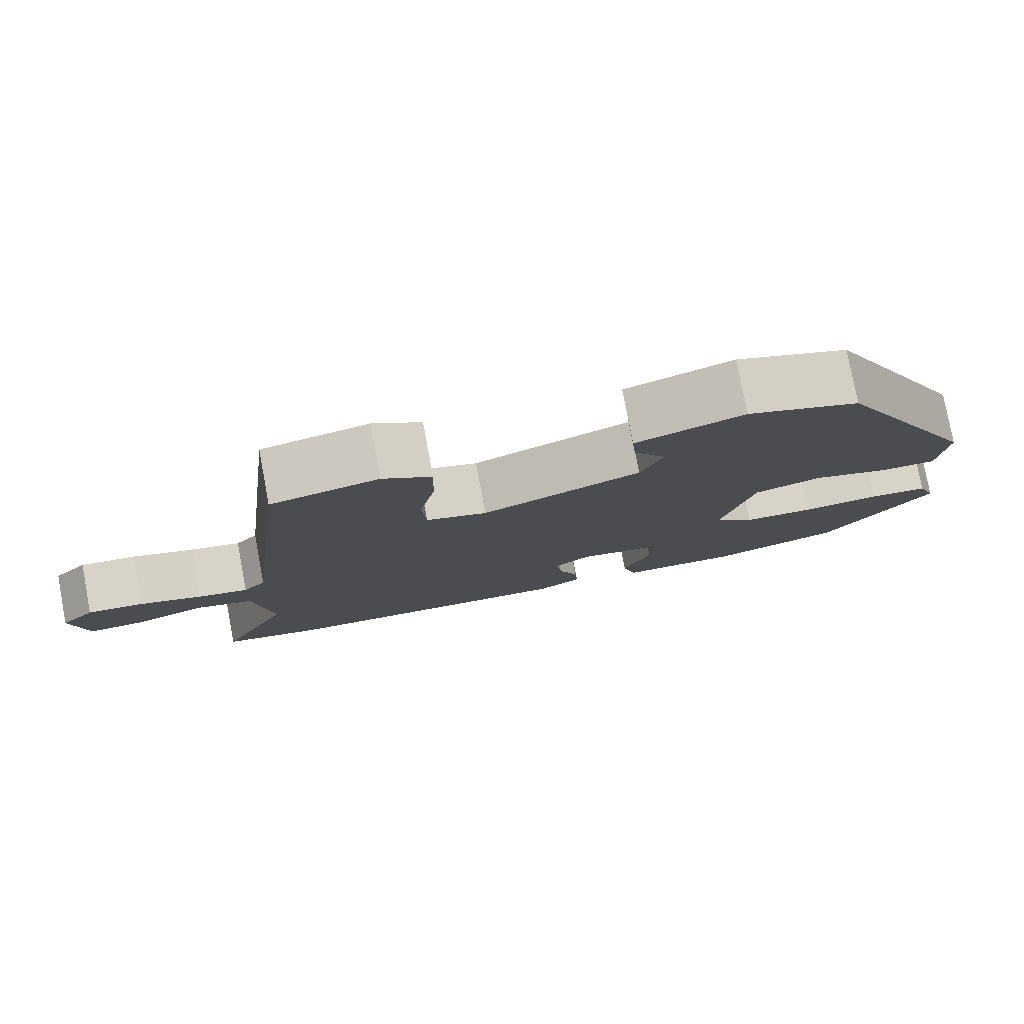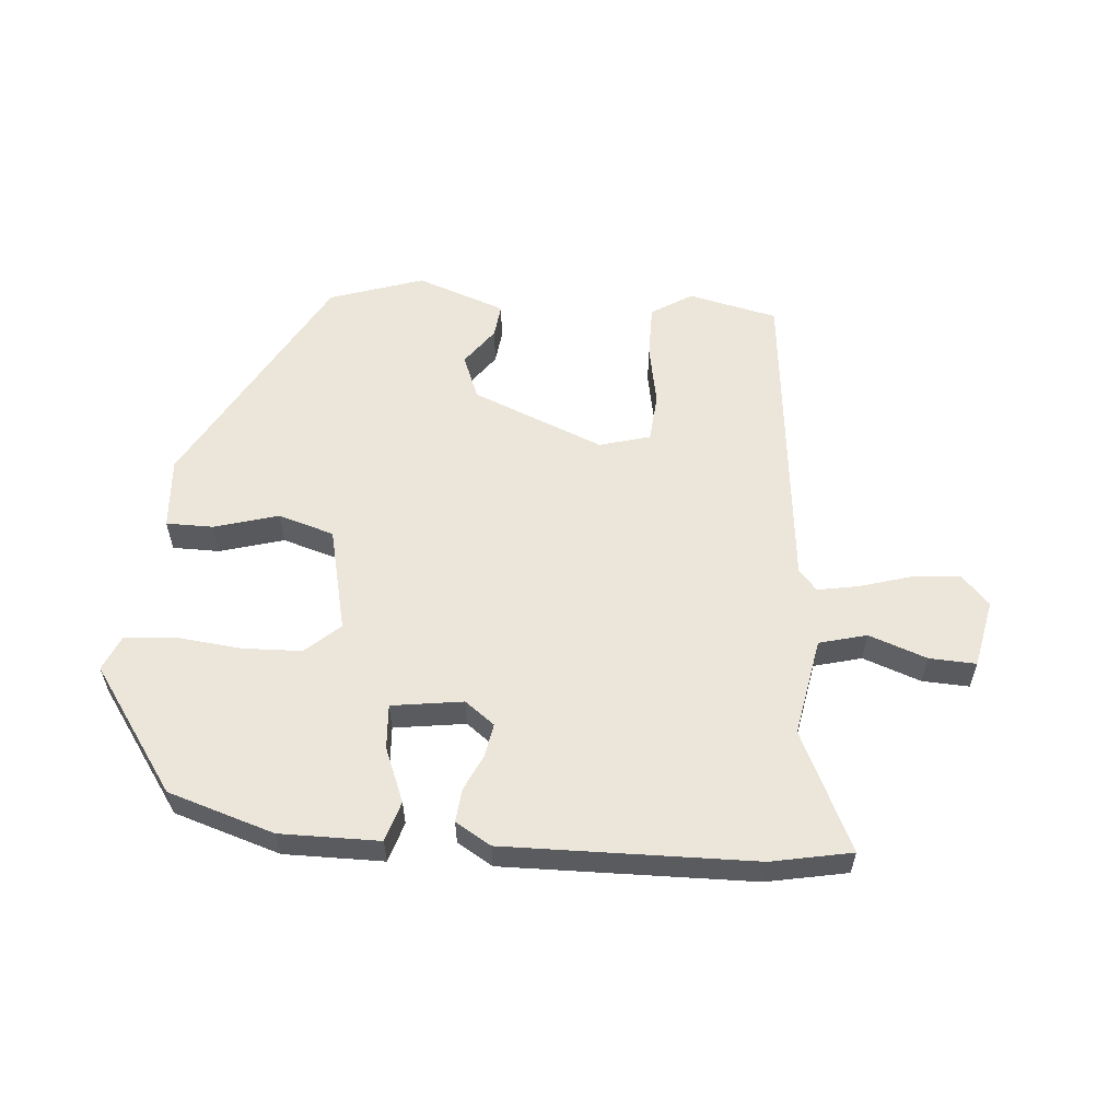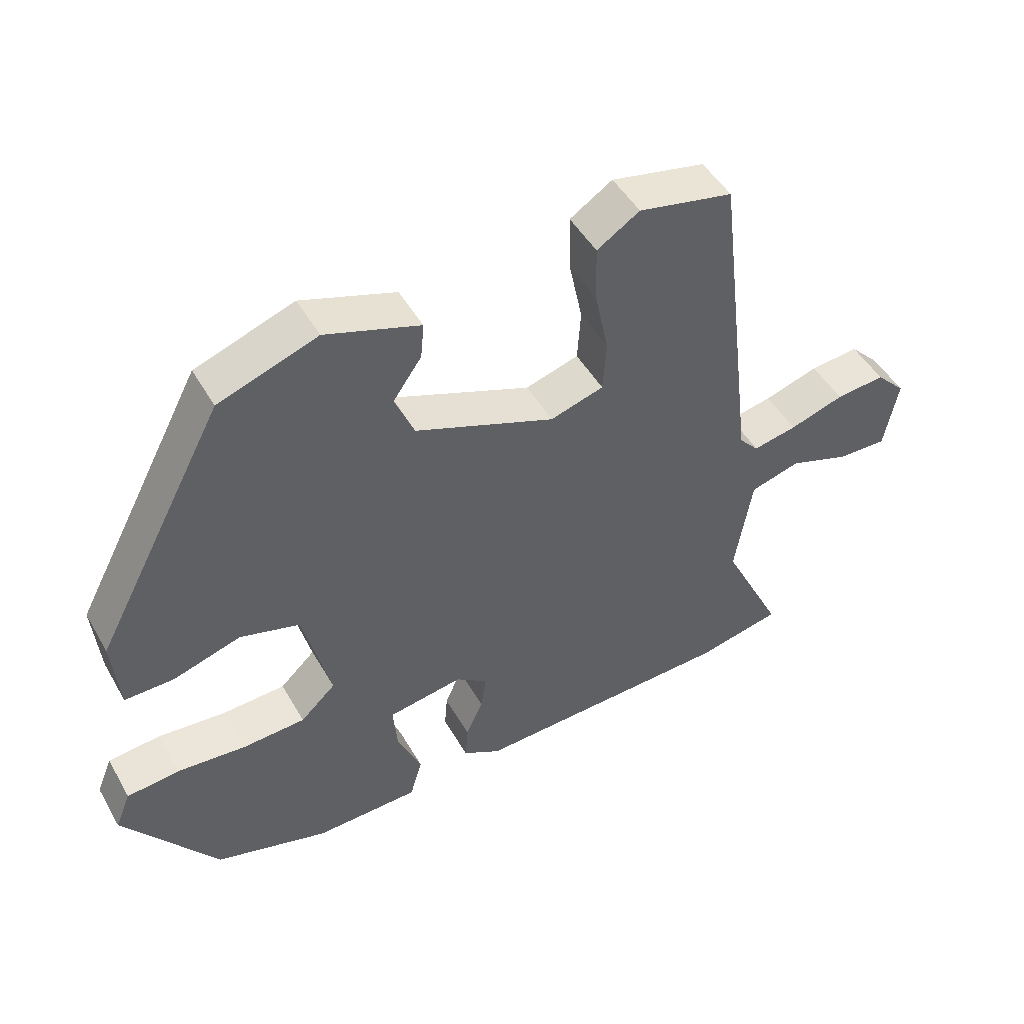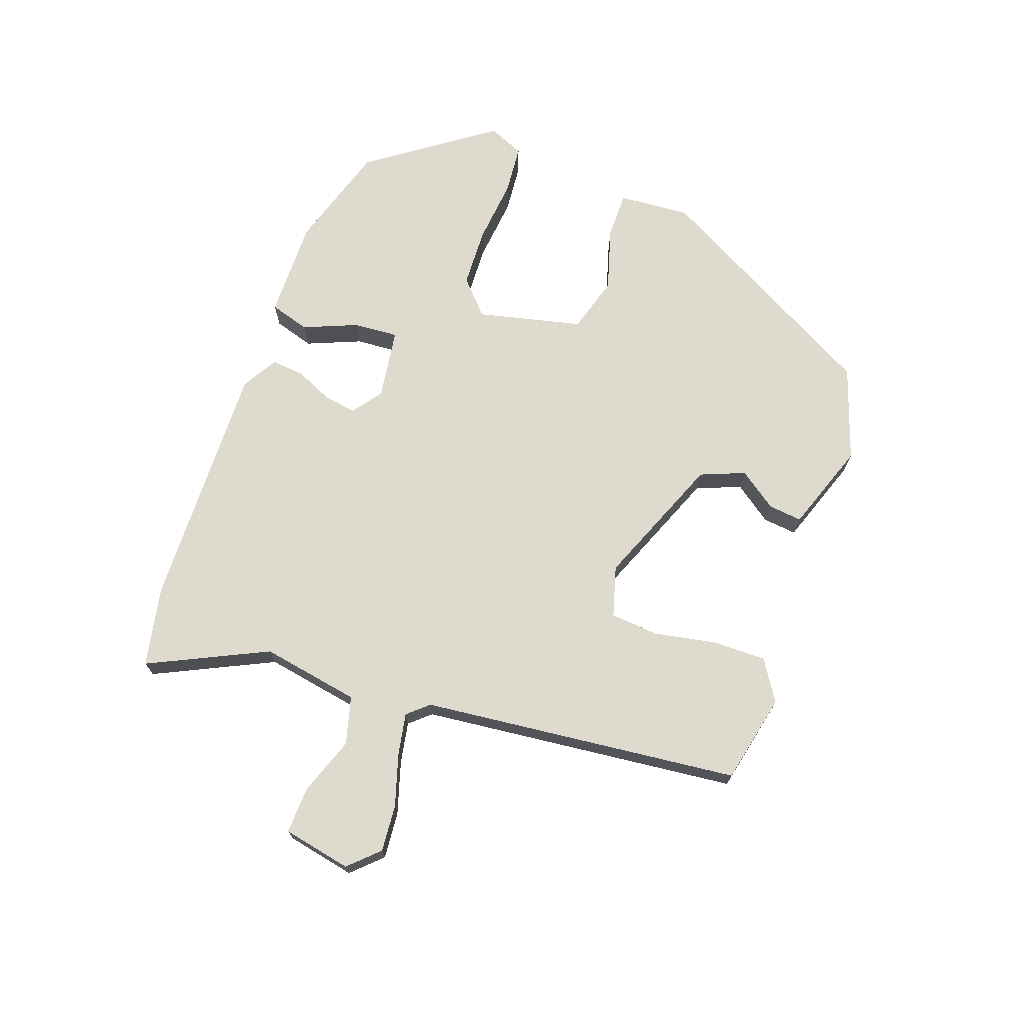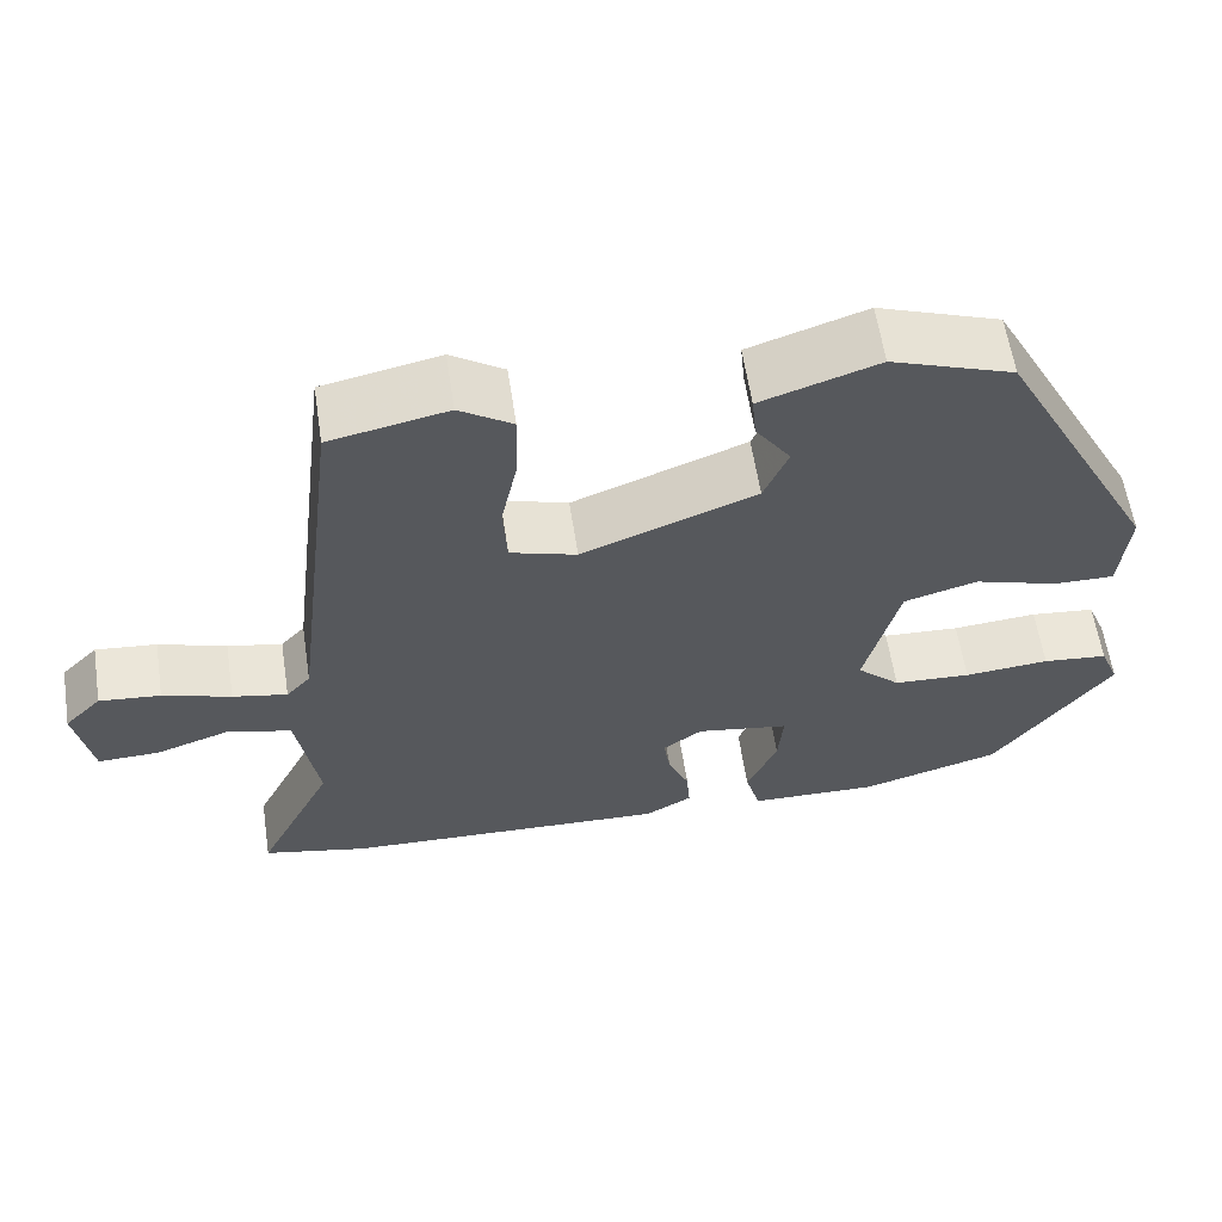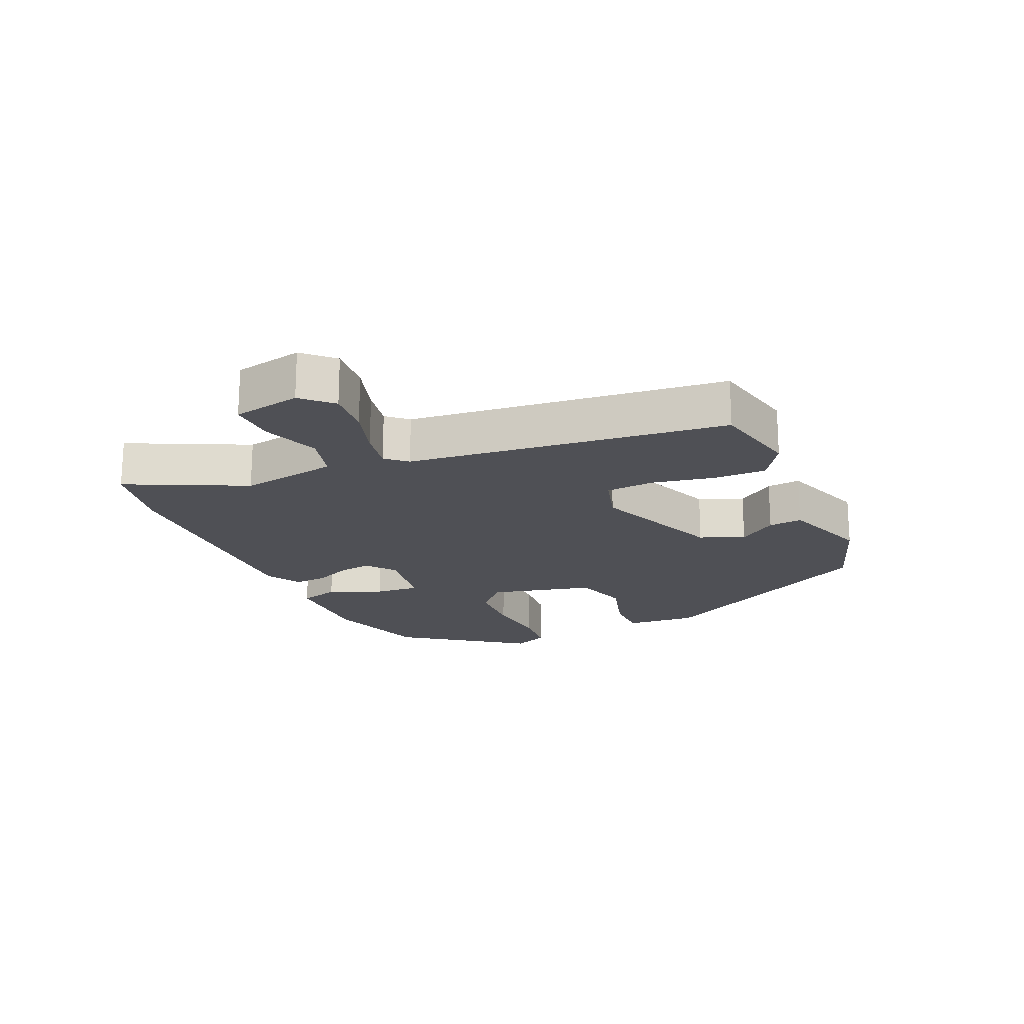
<metadata>
{"format":"obj","ext":"obj","renderer":"f3d","projection":"perspective","resolution":1024,"background":"white","views":[{"elev":78.5,"azim":-10.6,"up":"+Z"},{"elev":57.5,"azim":-174.2,"up":"+Y"},{"elev":48.0,"azim":151.3,"up":"+Z"},{"elev":71.1,"azim":-69.5,"up":"+Y"},{"elev":60.3,"azim":-8.7,"up":"+Z"},{"elev":-19.3,"azim":-65.5,"up":"+Y"}]}
</metadata>
<code>
v -0.458 0.07 -0.509
v -0.583 0.07 -0.482
v -0.492 0.07 -0.298
v -0.517 0.07 -0.144
v -0.591 0.07 -0.123
v -0.682 0.07 -0.154
v -0.755 0.07 -0.156
v -0.775 0.07 -0.049
v -0.731 0.07 -0.004
v -0.658 0.07 -0.011
v -0.577 0.07 -0.037
v -0.512 0.07 -0.05
v -0.483 0.07 -0.018
v -0.422 0.07 0.479
v -0.282 0.07 0.508
v -0.219 0.07 0.467
v -0.221 0.07 0.383
v -0.241 0.07 0.287
v -0.236 0.07 0.211
v -0.157 0.07 0.187
v 0.05 0.07 0.267
v 0.079 0.07 0.336
v 0.037 0.07 0.396
v 0.032 0.07 0.449
v 0.172 0.07 0.496
v 0.318 0.07 0.444
v 0.511 0.07 0.081
v 0.501 0.07 -0.031
v 0.428 0.07 -0.03
v 0.328 0.07 0.001
v 0.24 0.07 -0.024
v 0.199 0.07 -0.187
v 0.251 0.07 -0.236
v 0.344 0.07 -0.241
v 0.446 0.07 -0.232
v 0.524 0.07 -0.24
v 0.547 0.07 -0.296
v 0.407 0.07 -0.487
v 0.24 0.07 -0.536
v 0.085 0.07 -0.532
v 0.067 0.07 -0.469
v 0.103 0.07 -0.385
v 0.109 0.07 -0.315
v -0.002 0.07 -0.297
v -0.049 0.07 -0.331
v -0.041 0.07 -0.383
v -0.016 0.07 -0.44
v -0.012 0.07 -0.492
v -0.068 0.07 -0.524
v -0.458 0 -0.509
v -0.583 0 -0.482
v -0.492 0 -0.298
v -0.517 0 -0.144
v -0.591 0 -0.123
v -0.682 0 -0.154
v -0.755 0 -0.156
v -0.775 0 -0.049
v -0.731 0 -0.004
v -0.658 0 -0.011
v -0.577 0 -0.037
v -0.512 0 -0.05
v -0.483 0 -0.018
v -0.422 0 0.479
v -0.282 0 0.508
v -0.219 0 0.467
v -0.221 0 0.383
v -0.241 0 0.287
v -0.236 0 0.211
v -0.157 0 0.187
v 0.05 0 0.267
v 0.079 0 0.336
v 0.037 0 0.396
v 0.032 0 0.449
v 0.172 0 0.496
v 0.318 0 0.444
v 0.511 0 0.081
v 0.501 0 -0.031
v 0.428 0 -0.03
v 0.328 0 0.001
v 0.24 0 -0.024
v 0.199 0 -0.187
v 0.251 0 -0.236
v 0.344 0 -0.241
v 0.446 0 -0.232
v 0.524 0 -0.24
v 0.547 0 -0.296
v 0.407 0 -0.487
v 0.24 0 -0.536
v 0.085 0 -0.532
v 0.067 0 -0.469
v 0.103 0 -0.385
v 0.109 0 -0.315
v -0.002 0 -0.297
v -0.049 0 -0.331
v -0.041 0 -0.383
v -0.016 0 -0.44
v -0.012 0 -0.492
v -0.068 0 -0.524
f 1 2 3
f 49 1 3
f 48 49 3
f 47 48 3
f 46 47 3
f 45 46 3 4
f 44 45 4
f 43 44 4
f 40 41 42
f 39 40 42
f 38 39 42
f 37 38 42
f 36 37 42
f 35 36 42
f 34 35 42
f 33 34 42 43
f 43 4 5
f 33 43 5
f 32 33 5
f 28 29 30
f 27 28 30
f 26 27 30
f 25 26 30
f 24 25 30
f 23 24 30
f 22 23 30
f 21 22 30 31
f 31 32 5
f 21 31 5
f 20 21 5
f 16 17 18
f 15 16 18
f 14 15 18
f 13 14 18
f 13 18 19
f 12 13 19 20
f 9 10 11
f 8 9 11
f 7 8 11
f 6 7 11
f 5 6 11
f 5 11 12
f 5 12 20
f 52 51 50
f 52 50 98
f 52 98 97
f 52 97 96
f 52 96 95
f 53 52 95 94
f 53 94 93
f 53 93 92
f 91 90 89
f 91 89 88
f 91 88 87
f 91 87 86
f 91 86 85
f 91 85 84
f 91 84 83
f 92 91 83 82
f 54 53 92
f 54 92 82
f 54 82 81
f 79 78 77
f 79 77 76
f 79 76 75
f 79 75 74
f 79 74 73
f 79 73 72
f 79 72 71
f 80 79 71 70
f 54 81 80
f 54 80 70
f 54 70 69
f 67 66 65
f 67 65 64
f 67 64 63
f 67 63 62
f 68 67 62
f 69 68 62 61
f 60 59 58
f 60 58 57
f 60 57 56
f 60 56 55
f 60 55 54
f 61 60 54
f 69 61 54
f 1 50 51 2
f 2 51 52 3
f 3 52 53 4
f 4 53 54 5
f 5 54 55 6
f 6 55 56 7
f 7 56 57 8
f 8 57 58 9
f 9 58 59 10
f 10 59 60 11
f 11 60 61 12
f 12 61 62 13
f 13 62 63 14
f 14 63 64 15
f 15 64 65 16
f 16 65 66 17
f 17 66 67 18
f 18 67 68 19
f 19 68 69 20
f 20 69 70 21
f 21 70 71 22
f 22 71 72 23
f 23 72 73 24
f 24 73 74 25
f 25 74 75 26
f 26 75 76 27
f 27 76 77 28
f 28 77 78 29
f 29 78 79 30
f 30 79 80 31
f 31 80 81 32
f 32 81 82 33
f 33 82 83 34
f 34 83 84 35
f 35 84 85 36
f 36 85 86 37
f 37 86 87 38
f 38 87 88 39
f 39 88 89 40
f 40 89 90 41
f 41 90 91 42
f 42 91 92 43
f 43 92 93 44
f 44 93 94 45
f 45 94 95 46
f 46 95 96 47
f 47 96 97 48
f 48 97 98 49
f 49 98 50 1

</code>
